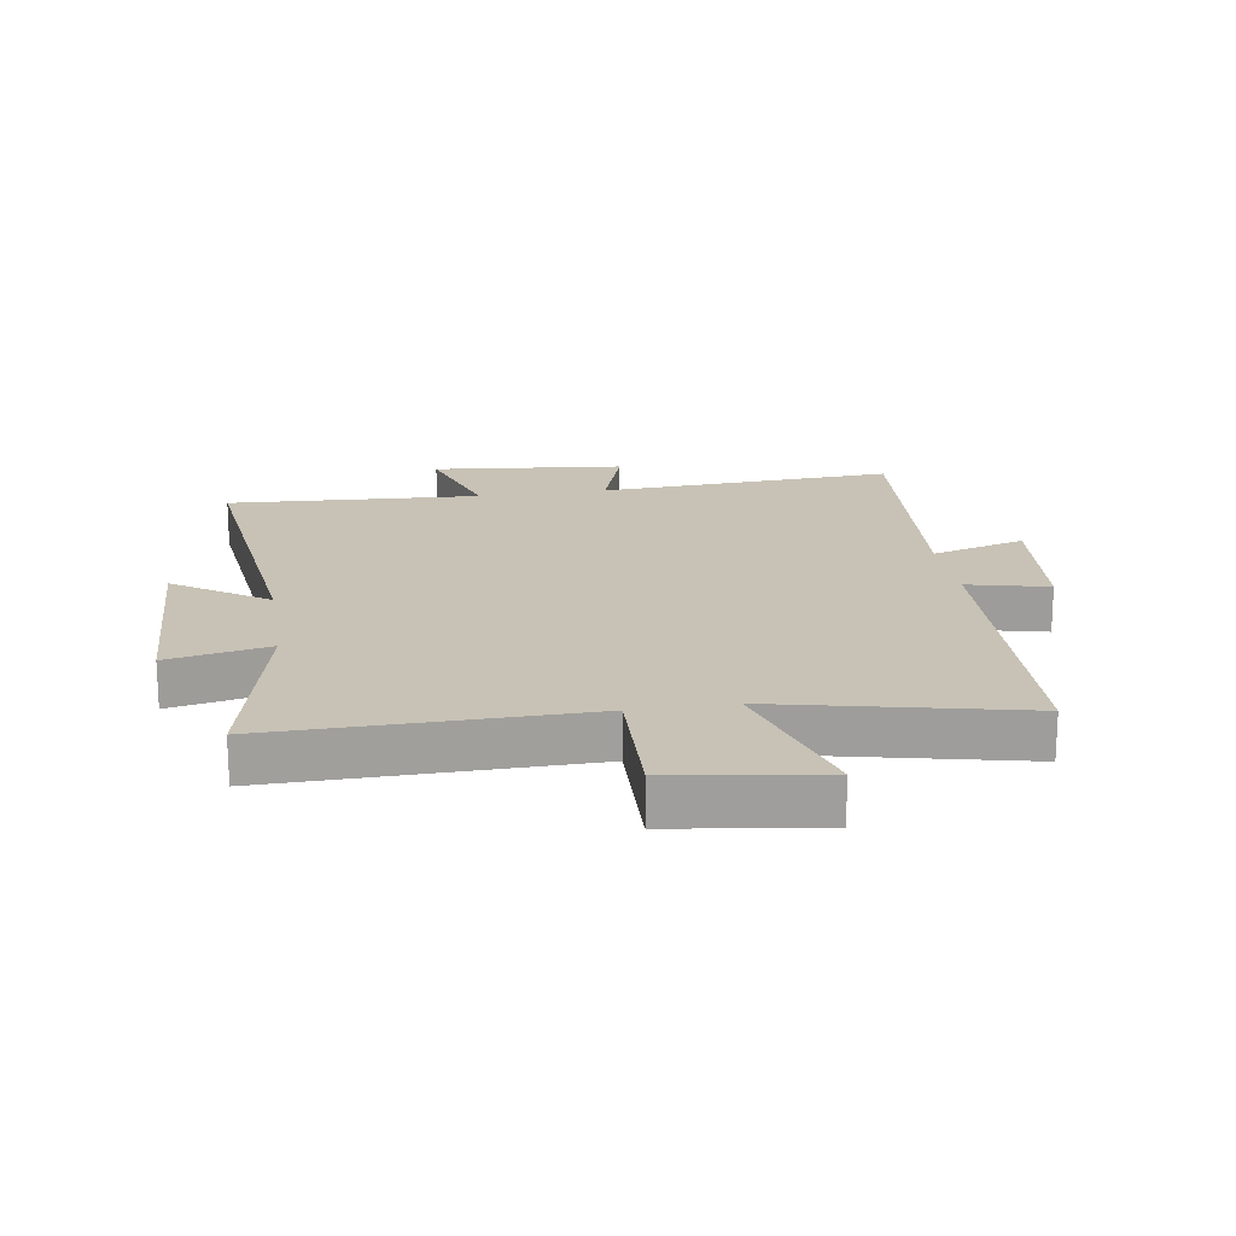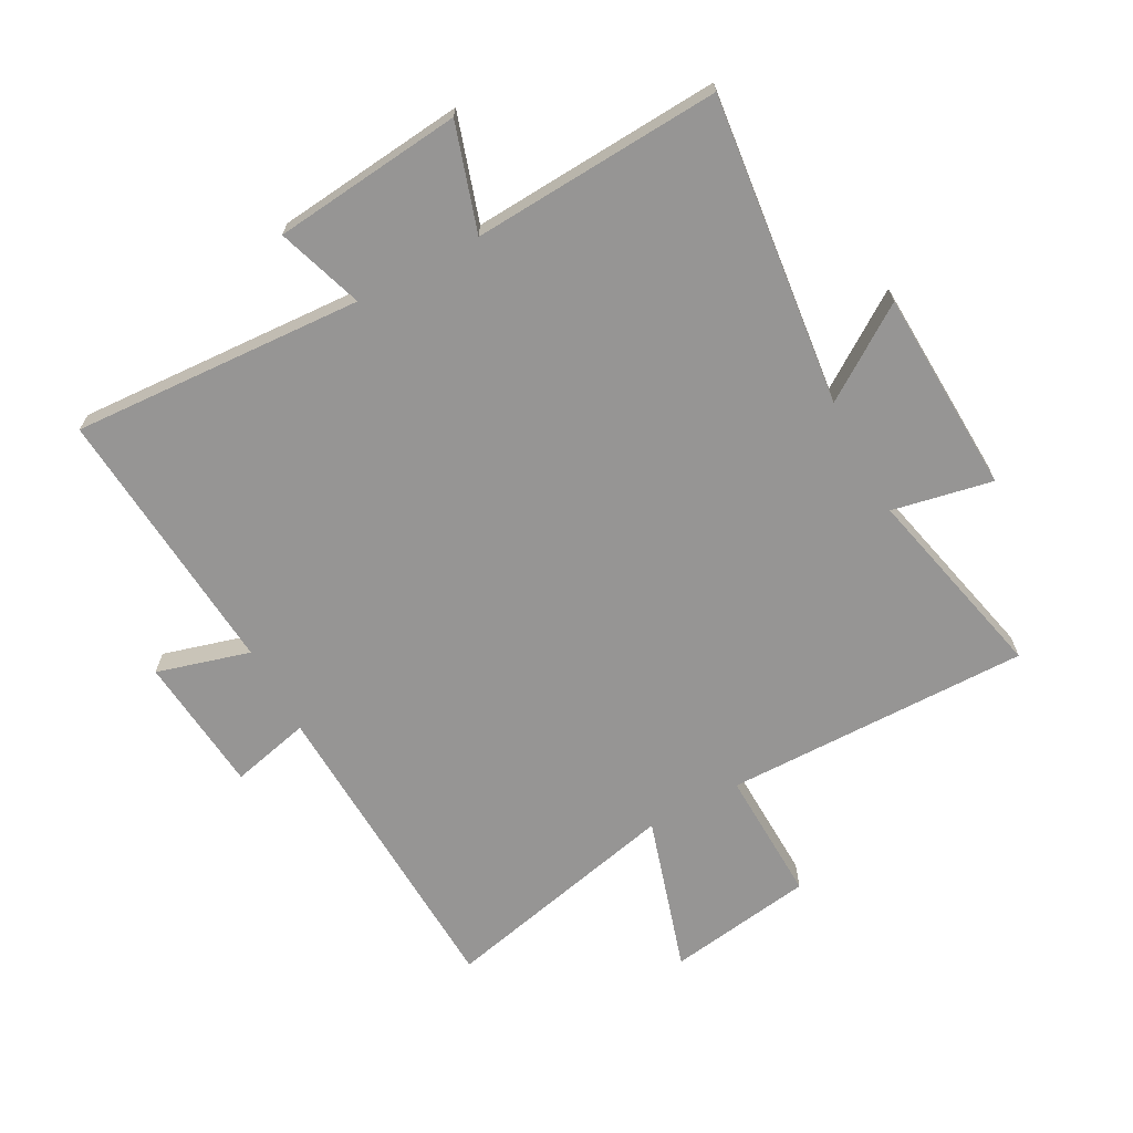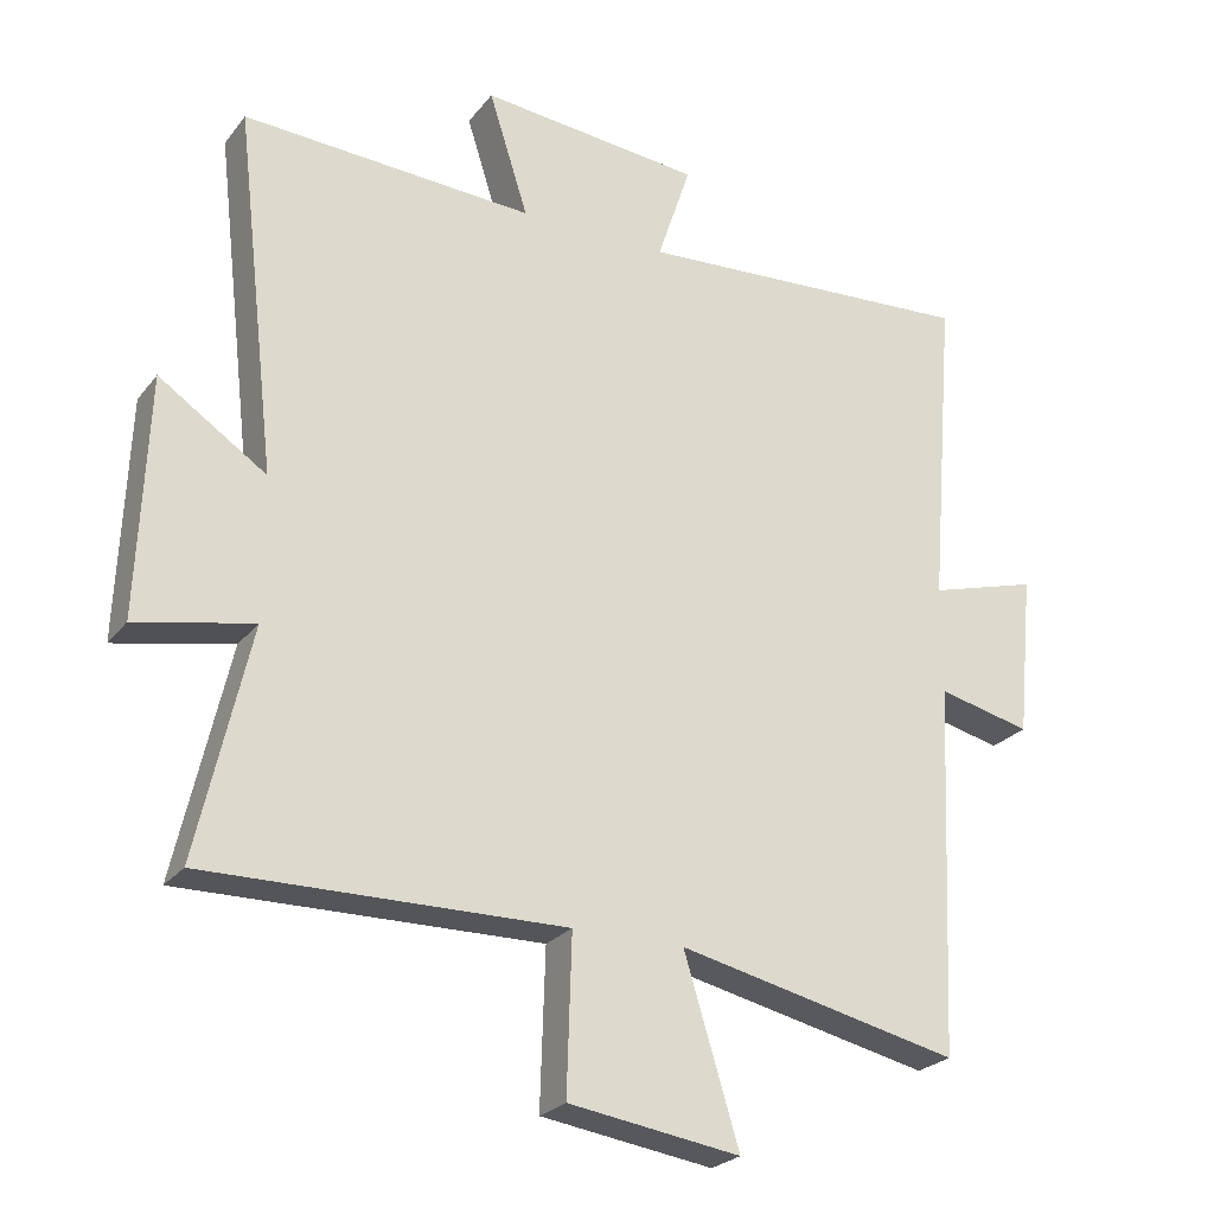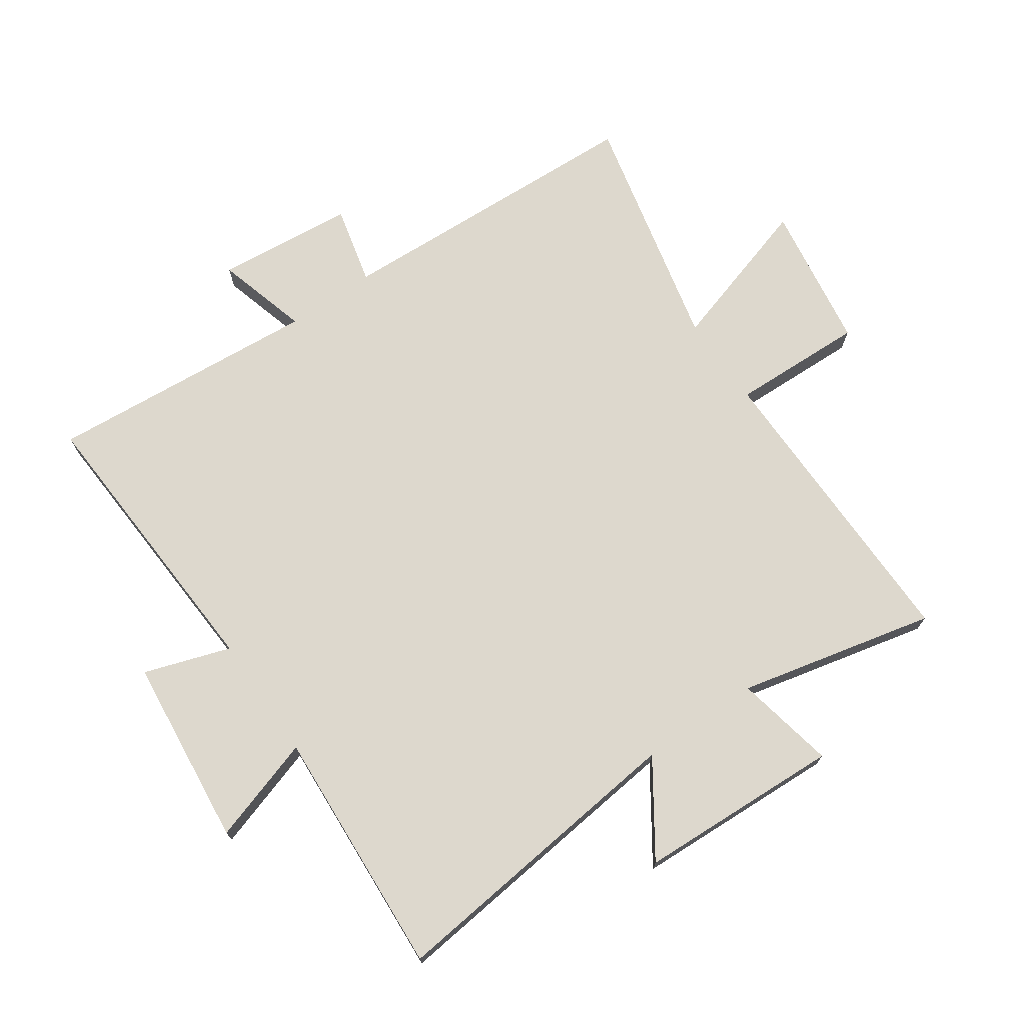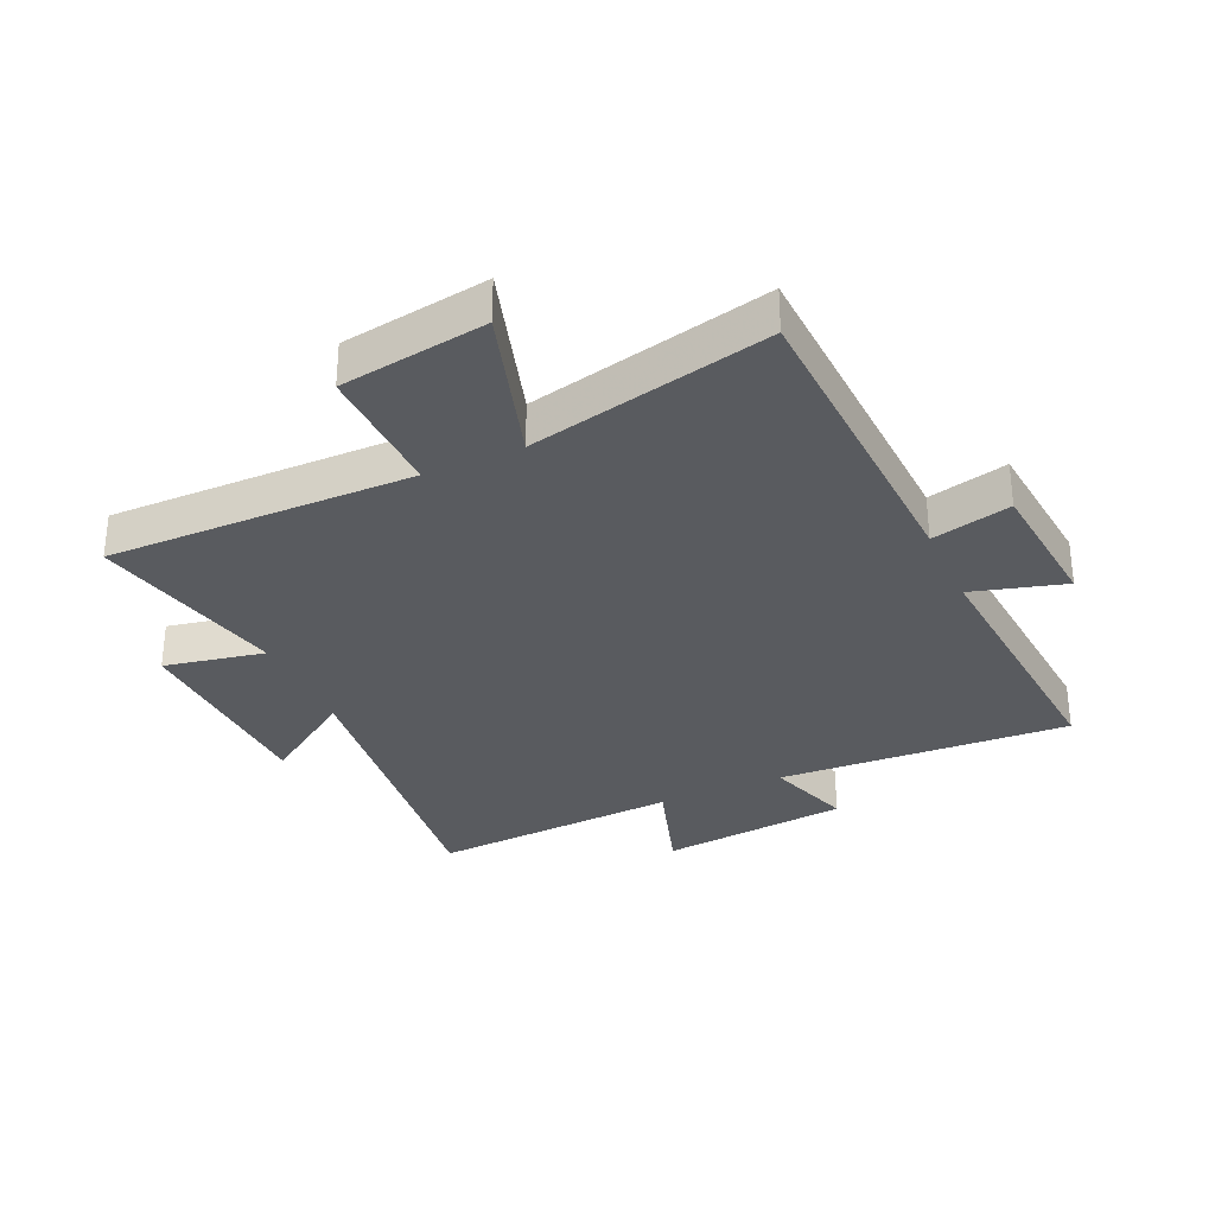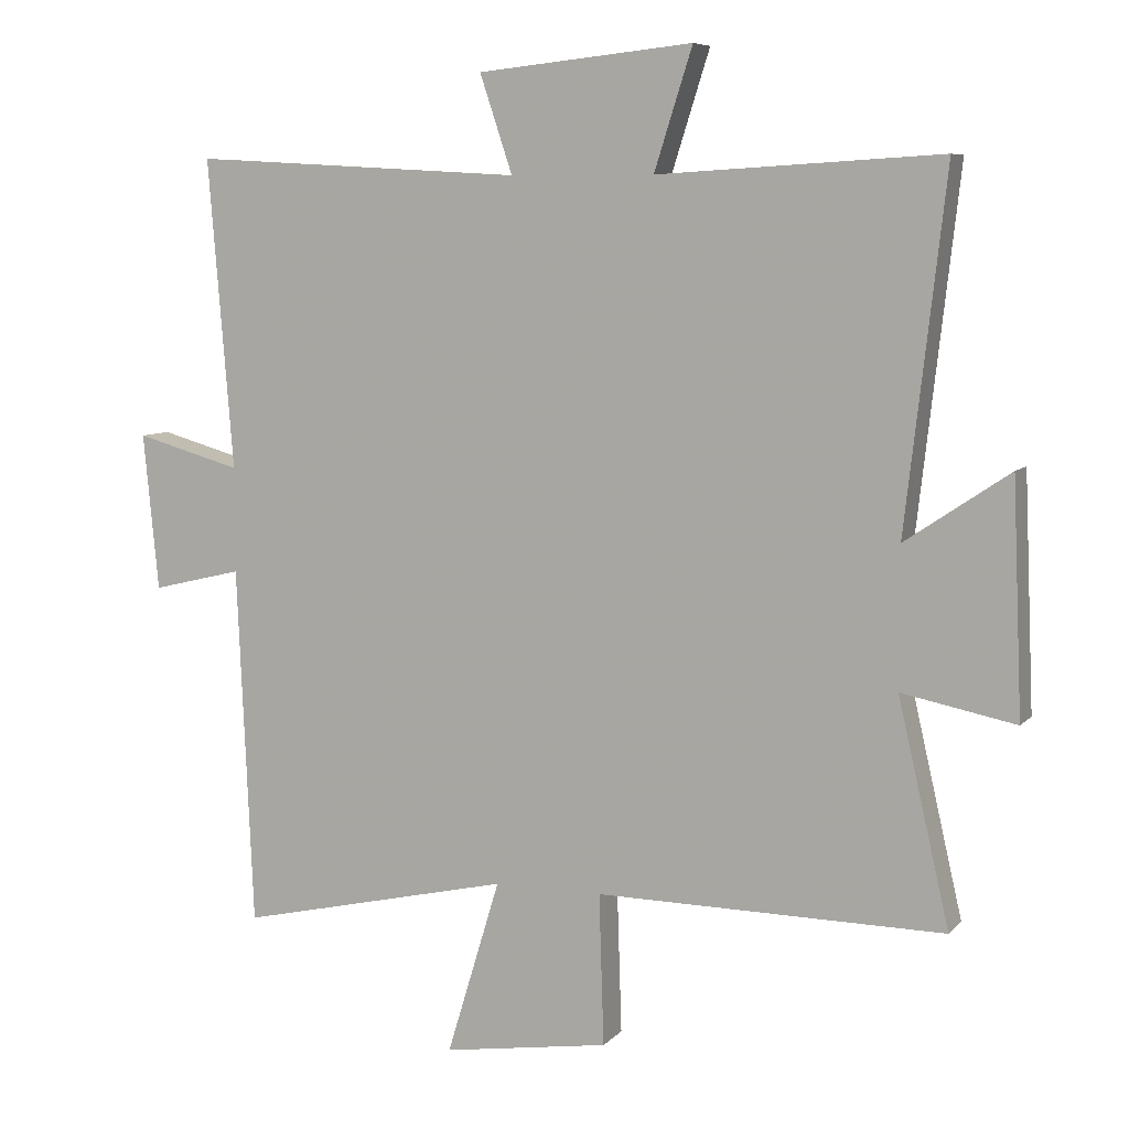
<metadata>
{"format":"obj","ext":"obj","renderer":"f3d","projection":"perspective","resolution":1024,"background":"white","views":[{"elev":19.0,"azim":171.0,"up":"+Y"},{"elev":-67.5,"azim":28.4,"up":"+Y"},{"elev":-24.6,"azim":151.6,"up":"+Z"},{"elev":72.2,"azim":55.3,"up":"+Y"},{"elev":-32.0,"azim":-155.7,"up":"+Y"},{"elev":7.3,"azim":22.2,"up":"+Z"}]}
</metadata>
<code>
v -0.477 0.07 -0.589
v -0.5 0.07 -0.071
v -0.63 0.07 -0.102
v -0.652 0.07 0.124
v -0.5 0.07 0.081
v -0.536 0.07 0.527
v -0.058 0.07 0.5
v -0.105 0.07 0.641
v 0.205 0.07 0.673
v 0.15 0.07 0.5
v 0.558 0.07 0.524
v 0.5 0.07 0.016
v 0.65 0.07 0.117
v 0.664 0.07 -0.217
v 0.5 0.07 -0.184
v 0.574 0.07 -0.506
v 0.073 0.07 -0.5
v 0.08 0.07 -0.718
v -0.16 0.07 -0.754
v -0.083 0.07 -0.5
v -0.477 0 -0.589
v -0.5 0 -0.071
v -0.63 0 -0.102
v -0.652 0 0.124
v -0.5 0 0.081
v -0.536 0 0.527
v -0.058 0 0.5
v -0.105 0 0.641
v 0.205 0 0.673
v 0.15 0 0.5
v 0.558 0 0.524
v 0.5 0 0.016
v 0.65 0 0.117
v 0.664 0 -0.217
v 0.5 0 -0.184
v 0.574 0 -0.506
v 0.073 0 -0.5
v 0.08 0 -0.718
v -0.16 0 -0.754
v -0.083 0 -0.5
f 17 18 19 20
f 15 16 17
f 15 17 20
f 12 13 14 15
f 20 1 2
f 15 20 2
f 12 15 2
f 10 11 12 2
f 7 8 9 10
f 5 6 7
f 10 2 3
f 7 10 3
f 5 7 3
f 3 4 5
f 40 39 38 37
f 37 36 35
f 40 37 35
f 35 34 33 32
f 22 21 40
f 22 40 35
f 22 35 32
f 22 32 31 30
f 30 29 28 27
f 27 26 25
f 23 22 30
f 23 30 27
f 23 27 25
f 25 24 23
f 1 21 22 2
f 2 22 23 3
f 3 23 24 4
f 4 24 25 5
f 5 25 26 6
f 6 26 27 7
f 7 27 28 8
f 8 28 29 9
f 9 29 30 10
f 10 30 31 11
f 11 31 32 12
f 12 32 33 13
f 13 33 34 14
f 14 34 35 15
f 15 35 36 16
f 16 36 37 17
f 17 37 38 18
f 18 38 39 19
f 19 39 40 20
f 20 40 21 1

</code>
